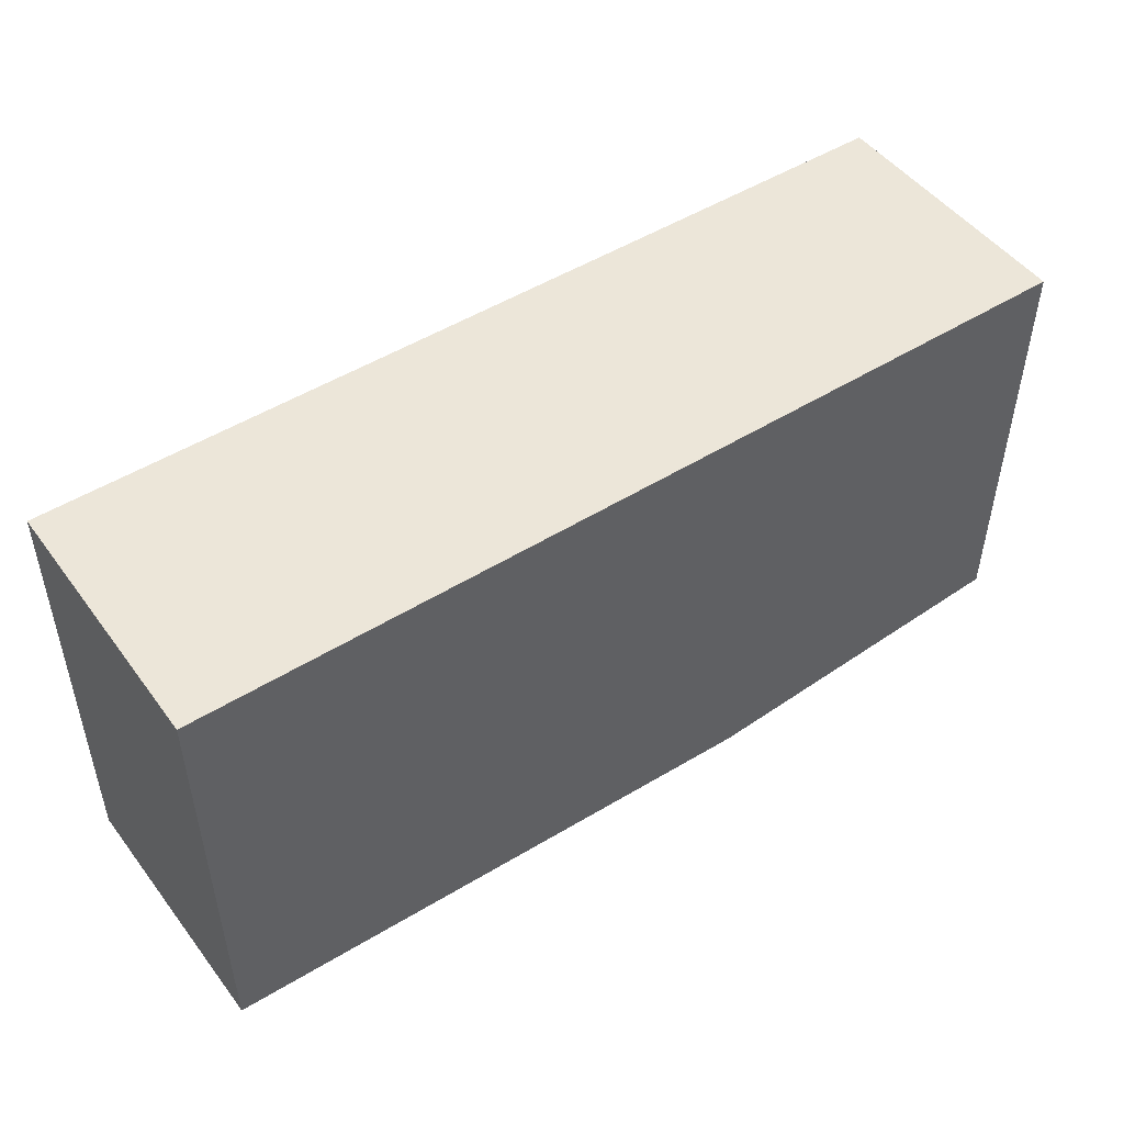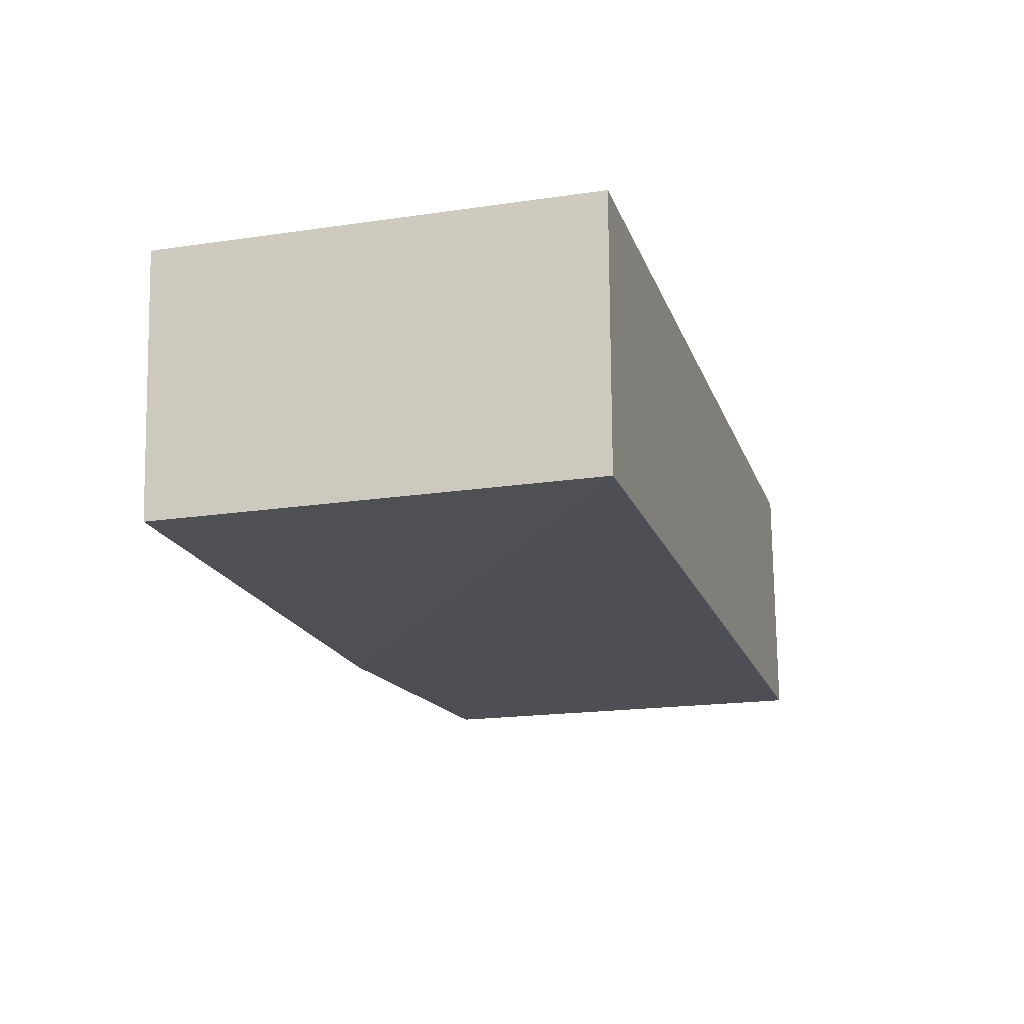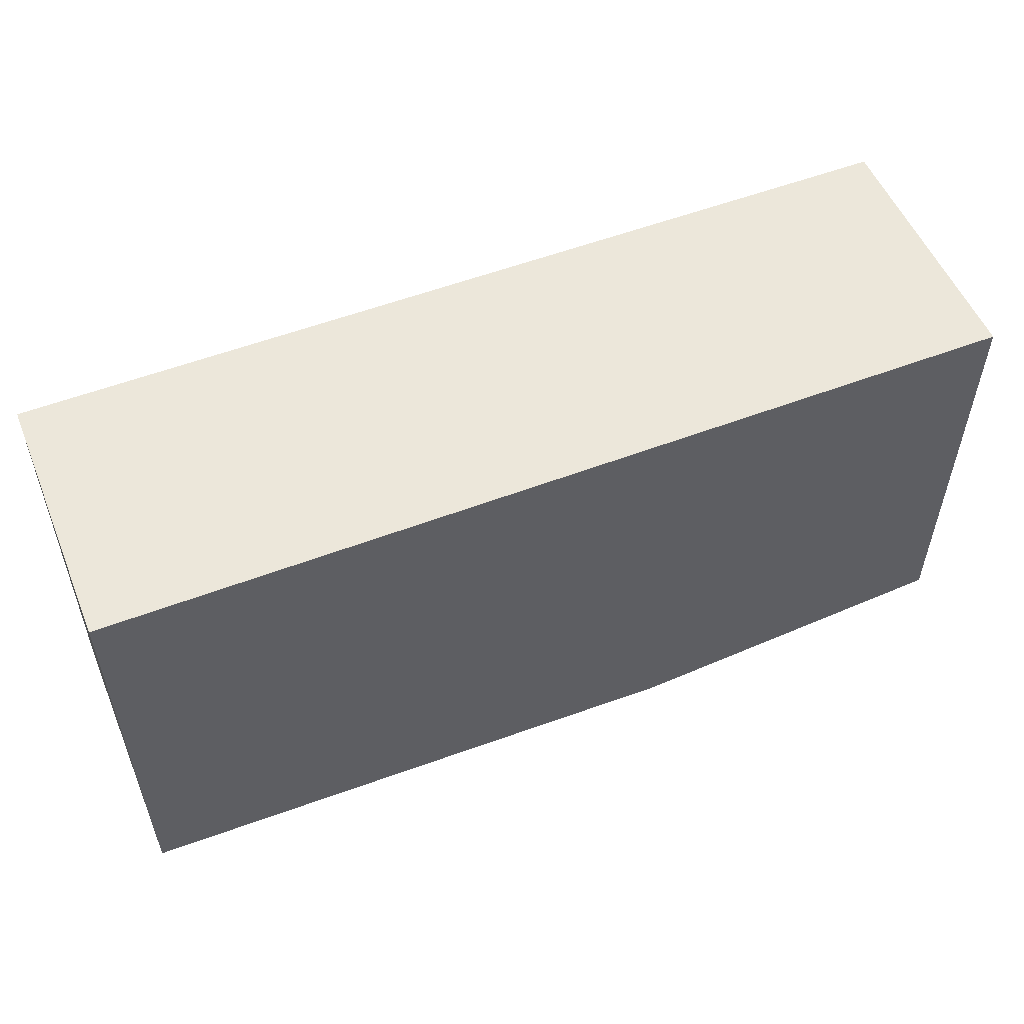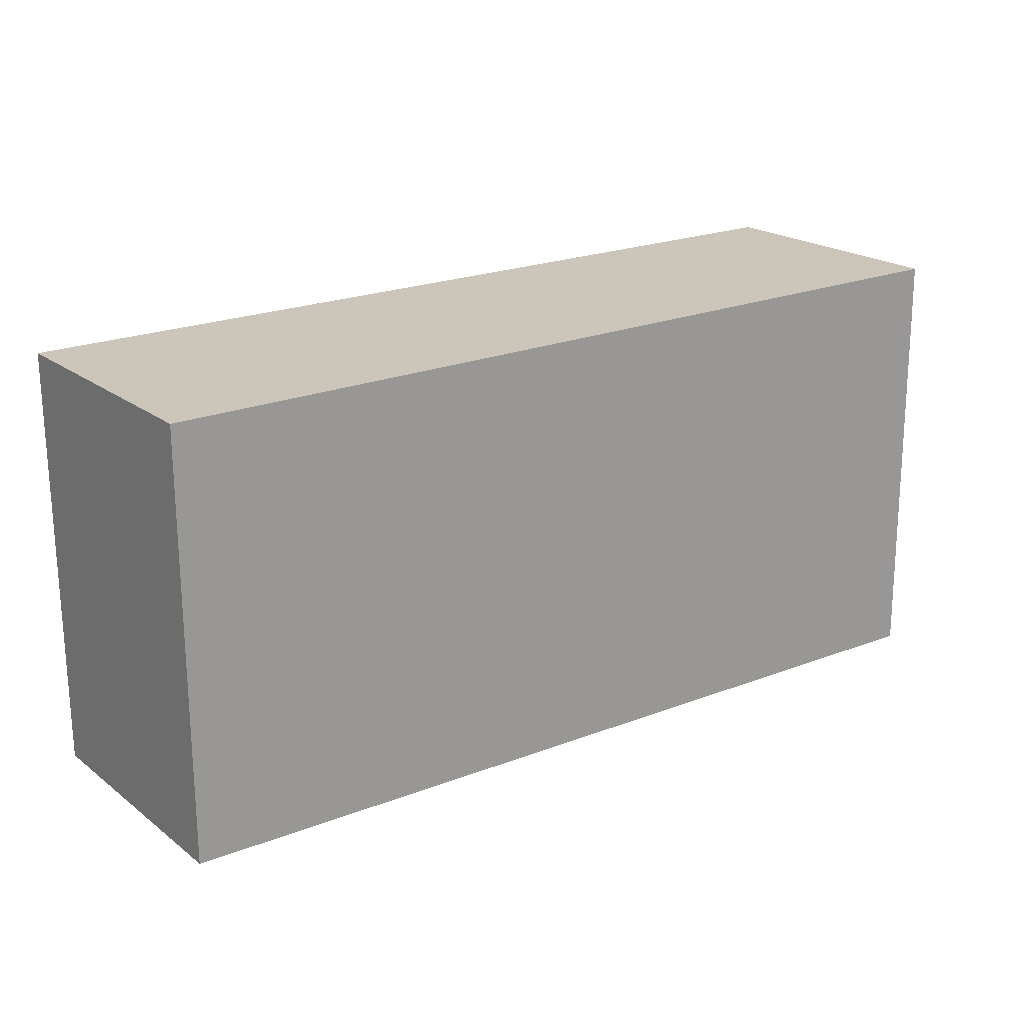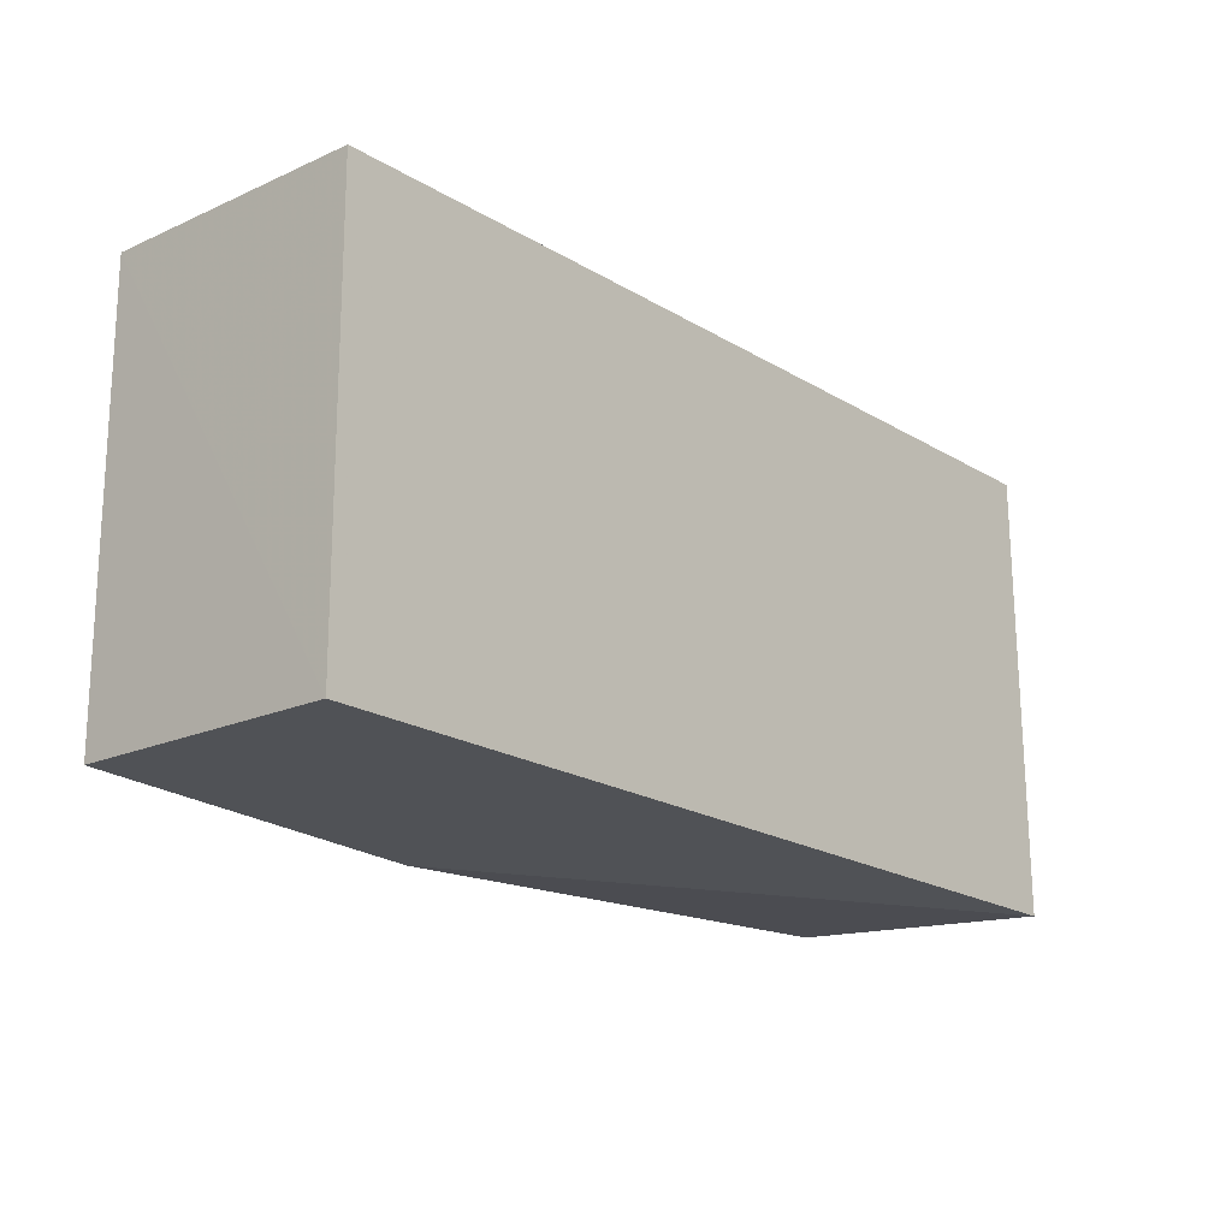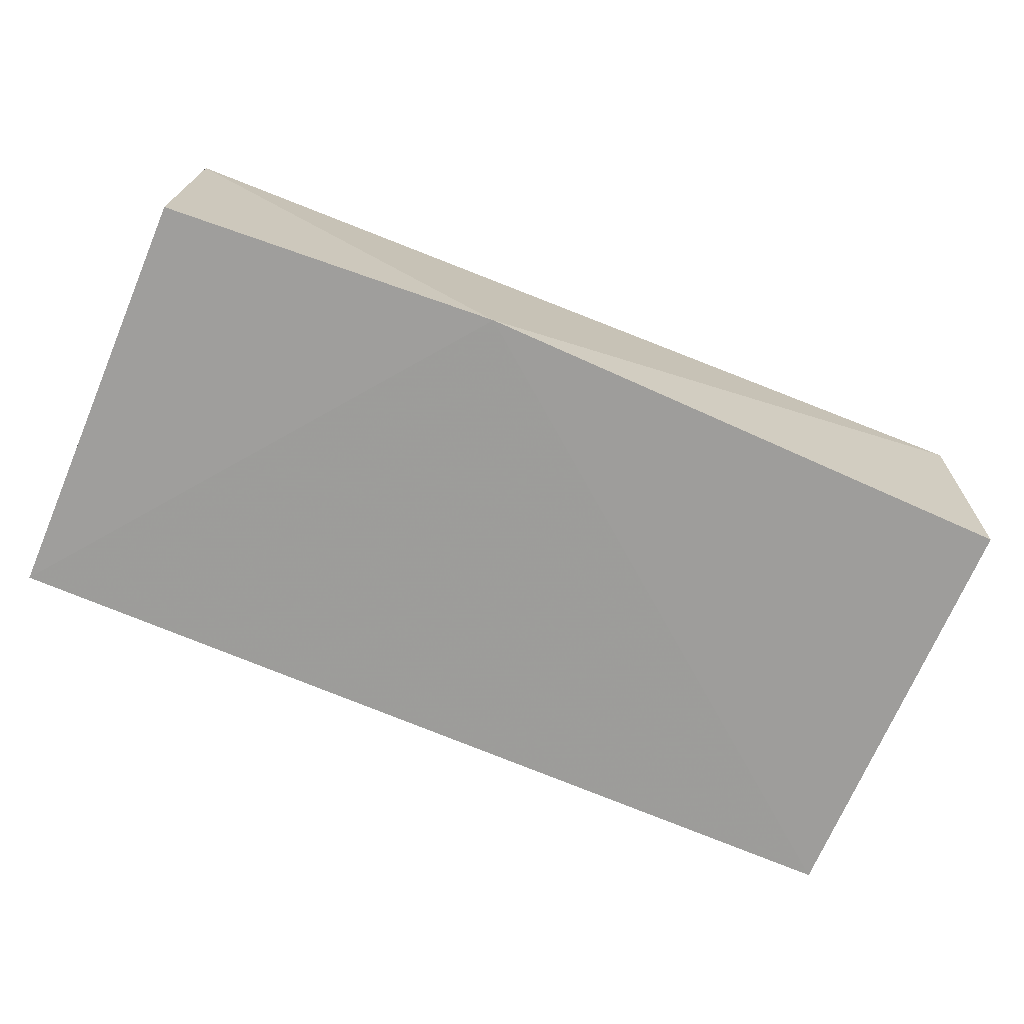
<metadata>
{"format":"obj","ext":"obj","renderer":"f3d","projection":"perspective","resolution":1024,"background":"white","views":[{"elev":48.7,"azim":-34.9,"up":"+Z"},{"elev":-18.2,"azim":-73.4,"up":"+Y"},{"elev":53.8,"azim":-22.2,"up":"+Z"},{"elev":20.8,"azim":143.1,"up":"+Z"},{"elev":-17.9,"azim":130.7,"up":"+Z"},{"elev":-70.8,"azim":157.0,"up":"+Y"}]}
</metadata>
<code>
v 0.02376 0.04963 0.03539
v 0.02376 0.02983 0.03539
v 0.02371 0.0298 0.003789
v -0.04429 0.04983 0.002417
v -0.04412 0.02983 0.03539
v 0.02375 0.04965 0.003966
v -0.04412 0.04963 0.03539
v -0.00169 0.02954 0.002127
v -0.04409 0.02981 0.003138
f 5 2 1
f 6 4 1
f 6 1 2
f 6 2 3
f 7 5 1
f 7 1 4
f 7 4 5
f 8 3 2
f 8 2 5
f 8 6 3
f 8 4 6
f 9 8 5
f 9 5 4
f 9 4 8

</code>
